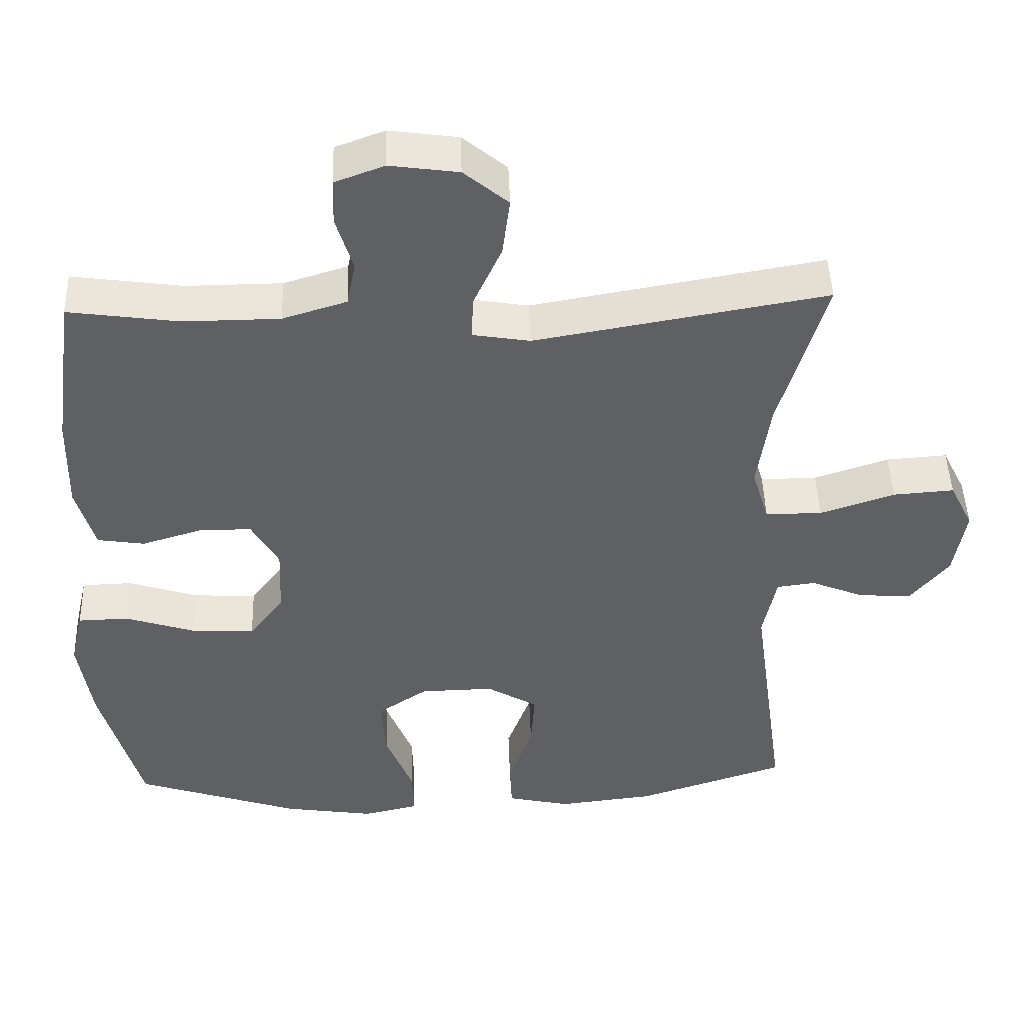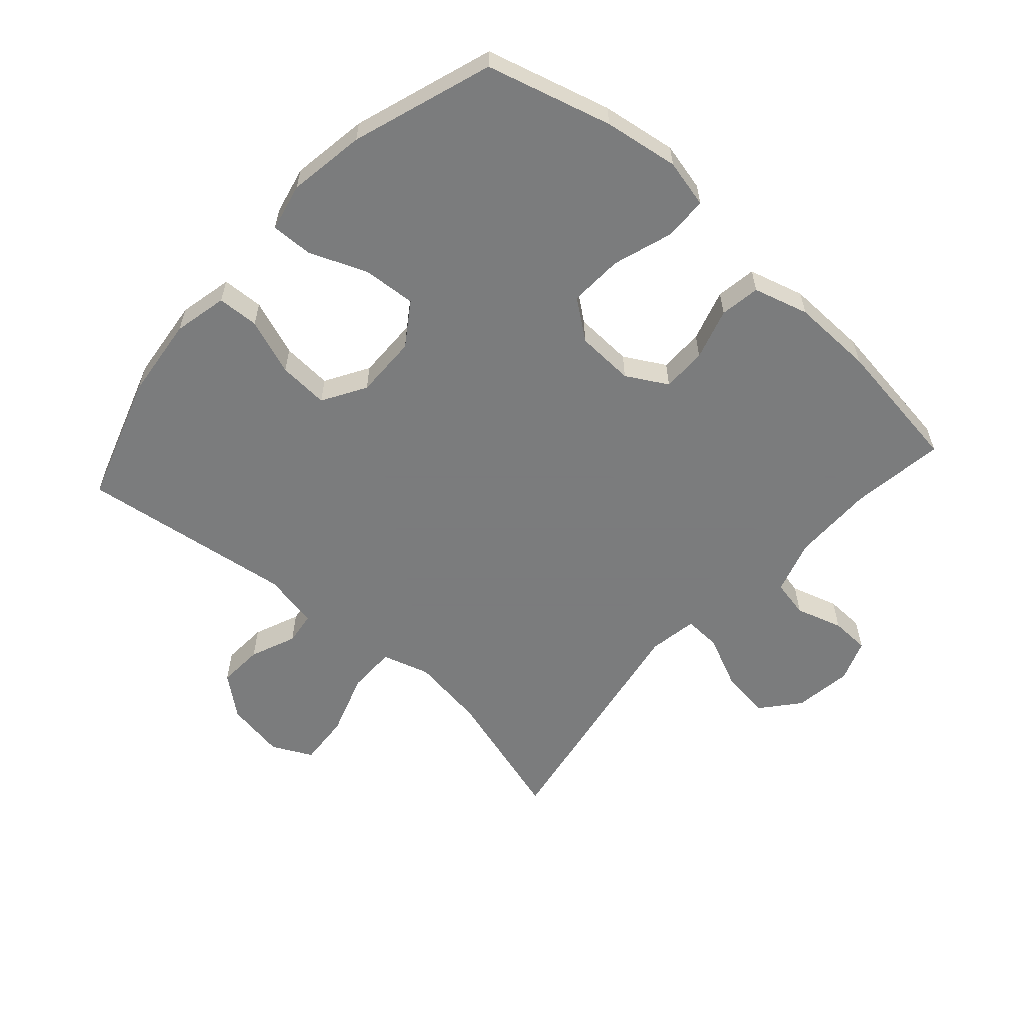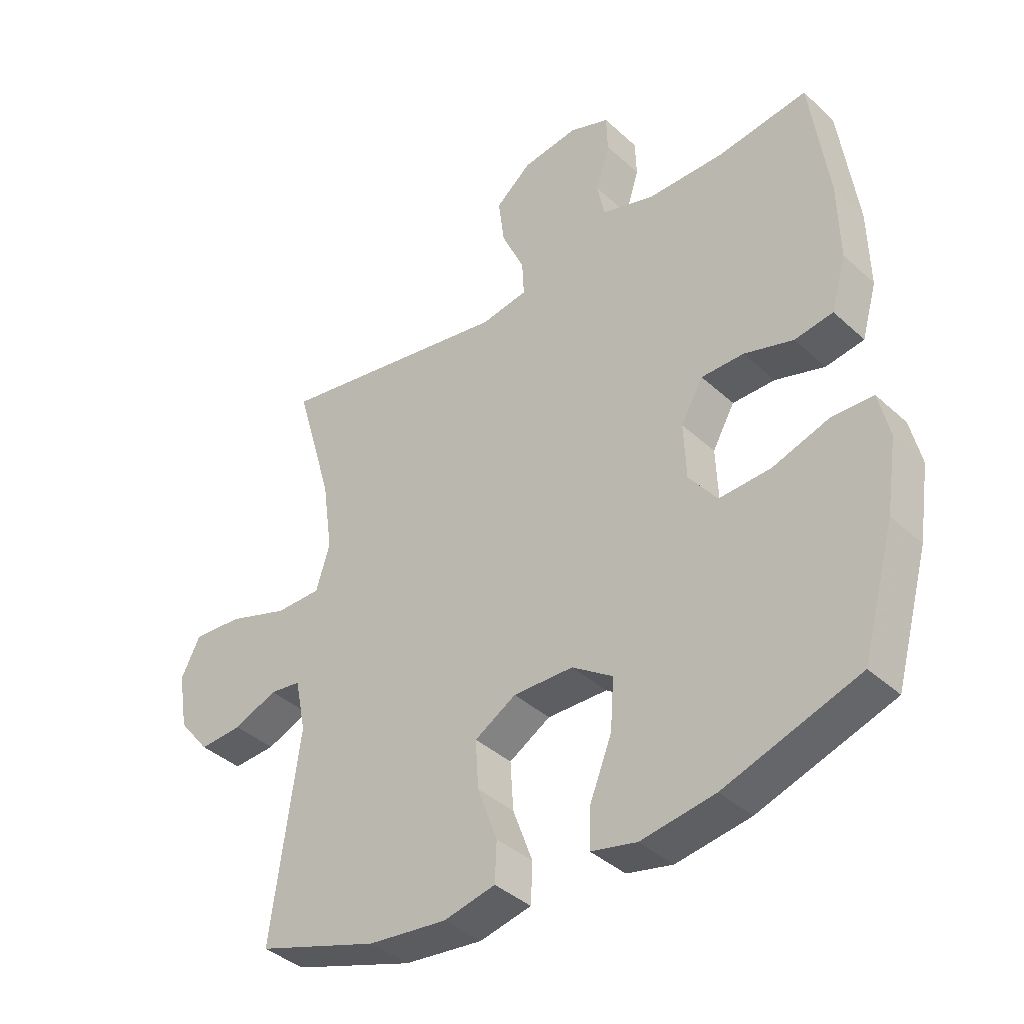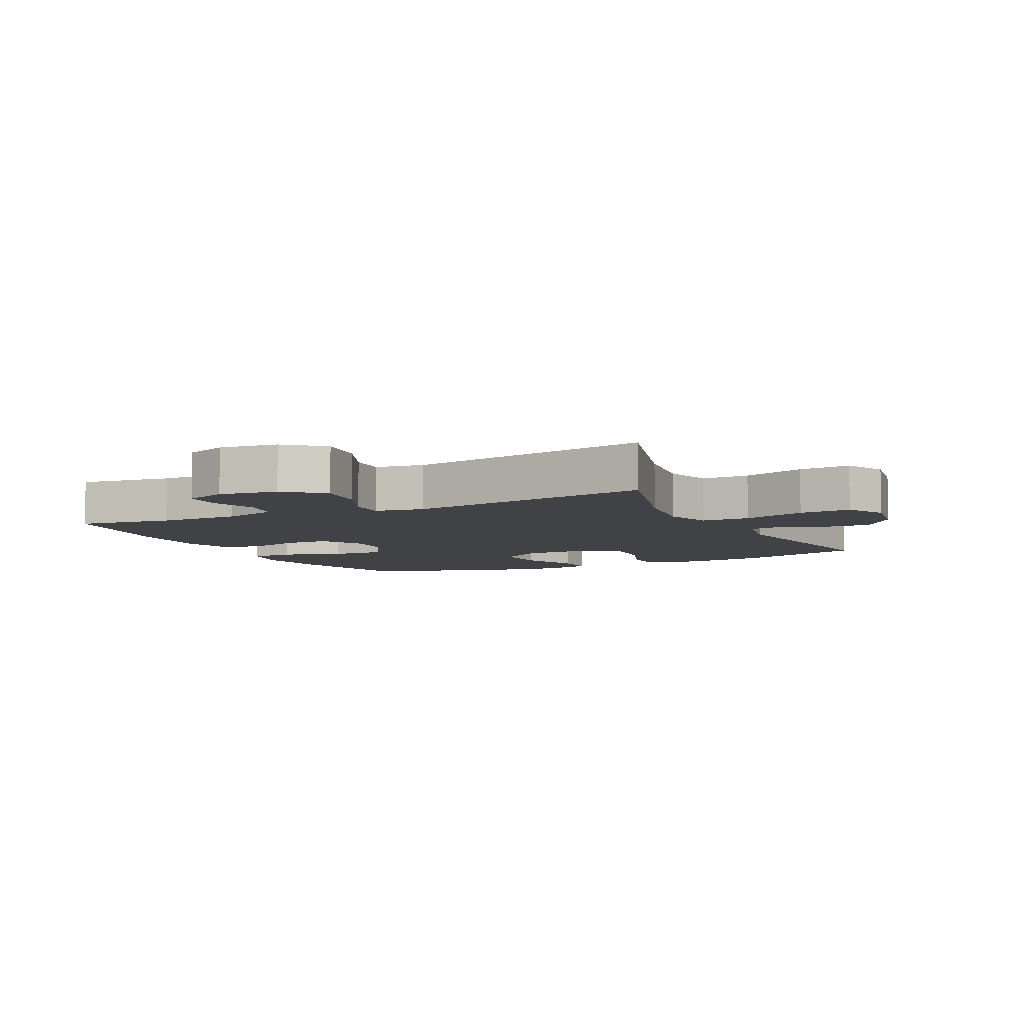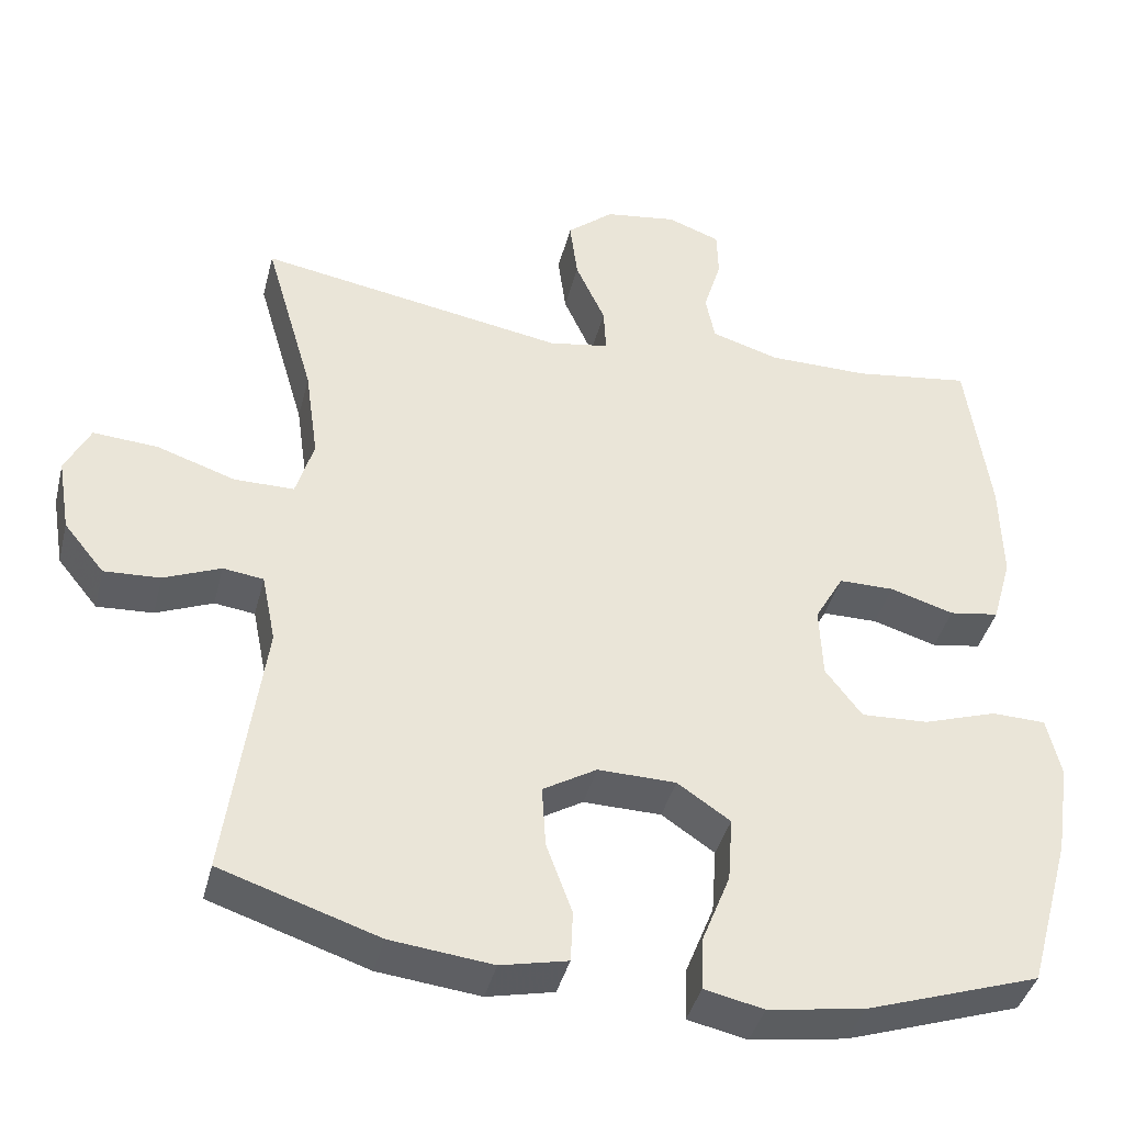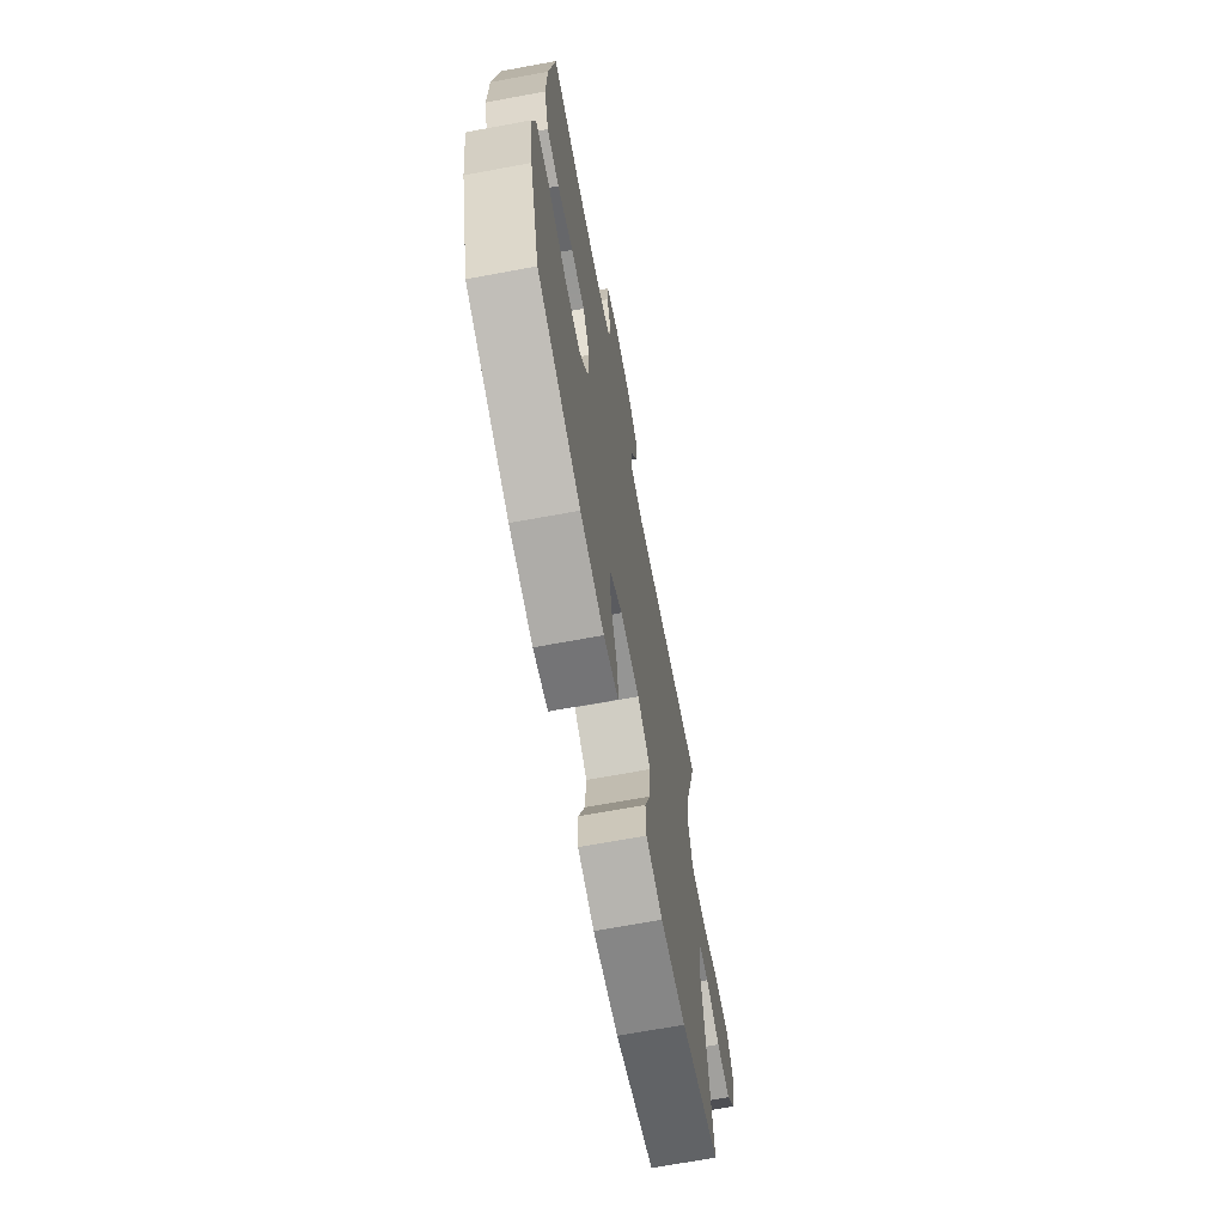
<metadata>
{"format":"obj","ext":"obj","renderer":"f3d","projection":"perspective","resolution":1024,"background":"white","views":[{"elev":46.4,"azim":-1.9,"up":"+Z"},{"elev":-58.6,"azim":-131.8,"up":"+Y"},{"elev":-39.0,"azim":-138.7,"up":"+Z"},{"elev":-6.7,"azim":26.3,"up":"+Y"},{"elev":-40.4,"azim":166.1,"up":"+Z"},{"elev":-68.5,"azim":-79.5,"up":"+Z"}]}
</metadata>
<code>
v -0.5 0.07 -0.5
v -0.555 0.07 -0.301
v -0.573 0.07 -0.182
v -0.555 0.07 -0.105
v -0.486 0.07 -0.103
v -0.391 0.07 -0.134
v -0.305 0.07 -0.138
v -0.258 0.07 -0.076
v -0.254 0.07 0.017
v -0.291 0.07 0.082
v -0.362 0.07 0.082
v -0.444 0.07 0.057
v -0.508 0.07 0.067
v -0.533 0.07 0.155
v -0.53 0.07 0.285
v -0.5 0.07 0.5
v -0.35 0.07 0.479
v -0.22 0.07 0.48
v -0.133 0.07 0.507
v -0.121 0.07 0.567
v -0.144 0.07 0.642
v -0.142 0.07 0.704
v -0.075 0.07 0.729
v 0.018 0.07 0.716
v 0.078 0.07 0.666
v 0.068 0.07 0.587
v 0.03 0.07 0.503
v 0.027 0.07 0.444
v 0.105 0.07 0.431
v 0.5 0.07 0.5
v 0.437 0.07 0.283
v 0.42 0.07 0.163
v 0.443 0.07 0.087
v 0.52 0.07 0.087
v 0.621 0.07 0.121
v 0.704 0.07 0.127
v 0.736 0.07 0.063
v 0.72 0.07 -0.032
v 0.668 0.07 -0.096
v 0.596 0.07 -0.092
v 0.523 0.07 -0.062
v 0.471 0.07 -0.069
v 0.453 0.07 -0.158
v 0.5 0.07 -0.5
v 0.297 0.07 -0.567
v 0.166 0.07 -0.582
v 0.08 0.07 -0.563
v 0.077 0.07 -0.497
v 0.11 0.07 -0.407
v 0.115 0.07 -0.327
v 0.046 0.07 -0.286
v -0.054 0.07 -0.288
v -0.122 0.07 -0.334
v -0.116 0.07 -0.418
v -0.079 0.07 -0.511
v -0.077 0.07 -0.577
v -0.153 0.07 -0.594
v -0.276 0.07 -0.575
v -0.5 0 -0.5
v -0.555 0 -0.301
v -0.573 0 -0.182
v -0.555 0 -0.105
v -0.486 0 -0.103
v -0.391 0 -0.134
v -0.305 0 -0.138
v -0.258 0 -0.076
v -0.254 0 0.017
v -0.291 0 0.082
v -0.362 0 0.082
v -0.444 0 0.057
v -0.508 0 0.067
v -0.533 0 0.155
v -0.53 0 0.285
v -0.5 0 0.5
v -0.35 0 0.479
v -0.22 0 0.48
v -0.133 0 0.507
v -0.121 0 0.567
v -0.144 0 0.642
v -0.142 0 0.704
v -0.075 0 0.729
v 0.018 0 0.716
v 0.078 0 0.666
v 0.068 0 0.587
v 0.03 0 0.503
v 0.027 0 0.444
v 0.105 0 0.431
v 0.5 0 0.5
v 0.437 0 0.283
v 0.42 0 0.163
v 0.443 0 0.087
v 0.52 0 0.087
v 0.621 0 0.121
v 0.704 0 0.127
v 0.736 0 0.063
v 0.72 0 -0.032
v 0.668 0 -0.096
v 0.596 0 -0.092
v 0.523 0 -0.062
v 0.471 0 -0.069
v 0.453 0 -0.158
v 0.5 0 -0.5
v 0.297 0 -0.567
v 0.166 0 -0.582
v 0.08 0 -0.563
v 0.077 0 -0.497
v 0.11 0 -0.407
v 0.115 0 -0.327
v 0.046 0 -0.286
v -0.054 0 -0.288
v -0.122 0 -0.334
v -0.116 0 -0.418
v -0.079 0 -0.511
v -0.077 0 -0.577
v -0.153 0 -0.594
v -0.276 0 -0.575
f 54 55 56 57
f 53 54 57 58
f 46 47 48 49
f 46 49 50
f 43 44 45 46
f 42 43 46 50
f 38 39 40 41
f 38 41 42
f 37 38 42
f 34 35 36 37
f 33 34 37 42
f 32 33 42 50
f 29 30 31
f 28 29 31 32
f 24 25 26 27
f 24 27 28
f 23 24 28
f 20 21 22 23
f 19 20 23 28
f 18 19 28 32
f 14 15 16 17
f 11 12 13 14
f 10 11 14 17
f 9 10 17 18
f 3 4 5 6
f 3 6 7
f 2 3 7
f 53 58 1 2
f 52 53 2 7
f 51 52 7 8
f 18 32 50 51
f 8 9 18 51
f 115 114 113 112
f 116 115 112 111
f 107 106 105 104
f 108 107 104
f 104 103 102 101
f 108 104 101 100
f 99 98 97 96
f 100 99 96
f 100 96 95
f 95 94 93 92
f 100 95 92 91
f 108 100 91 90
f 89 88 87
f 90 89 87 86
f 85 84 83 82
f 86 85 82
f 86 82 81
f 81 80 79 78
f 86 81 78 77
f 90 86 77 76
f 75 74 73 72
f 72 71 70 69
f 75 72 69 68
f 76 75 68 67
f 64 63 62 61
f 65 64 61
f 65 61 60
f 60 59 116 111
f 65 60 111 110
f 66 65 110 109
f 109 108 90 76
f 109 76 67 66
f 1 59 60 2
f 2 60 61 3
f 3 61 62 4
f 4 62 63 5
f 5 63 64 6
f 6 64 65 7
f 7 65 66 8
f 8 66 67 9
f 9 67 68 10
f 10 68 69 11
f 11 69 70 12
f 12 70 71 13
f 13 71 72 14
f 14 72 73 15
f 15 73 74 16
f 16 74 75 17
f 17 75 76 18
f 18 76 77 19
f 19 77 78 20
f 20 78 79 21
f 21 79 80 22
f 22 80 81 23
f 23 81 82 24
f 24 82 83 25
f 25 83 84 26
f 26 84 85 27
f 27 85 86 28
f 28 86 87 29
f 29 87 88 30
f 30 88 89 31
f 31 89 90 32
f 32 90 91 33
f 33 91 92 34
f 34 92 93 35
f 35 93 94 36
f 36 94 95 37
f 37 95 96 38
f 38 96 97 39
f 39 97 98 40
f 40 98 99 41
f 41 99 100 42
f 42 100 101 43
f 43 101 102 44
f 44 102 103 45
f 45 103 104 46
f 46 104 105 47
f 47 105 106 48
f 48 106 107 49
f 49 107 108 50
f 50 108 109 51
f 51 109 110 52
f 52 110 111 53
f 53 111 112 54
f 54 112 113 55
f 55 113 114 56
f 56 114 115 57
f 57 115 116 58
f 58 116 59 1

</code>
